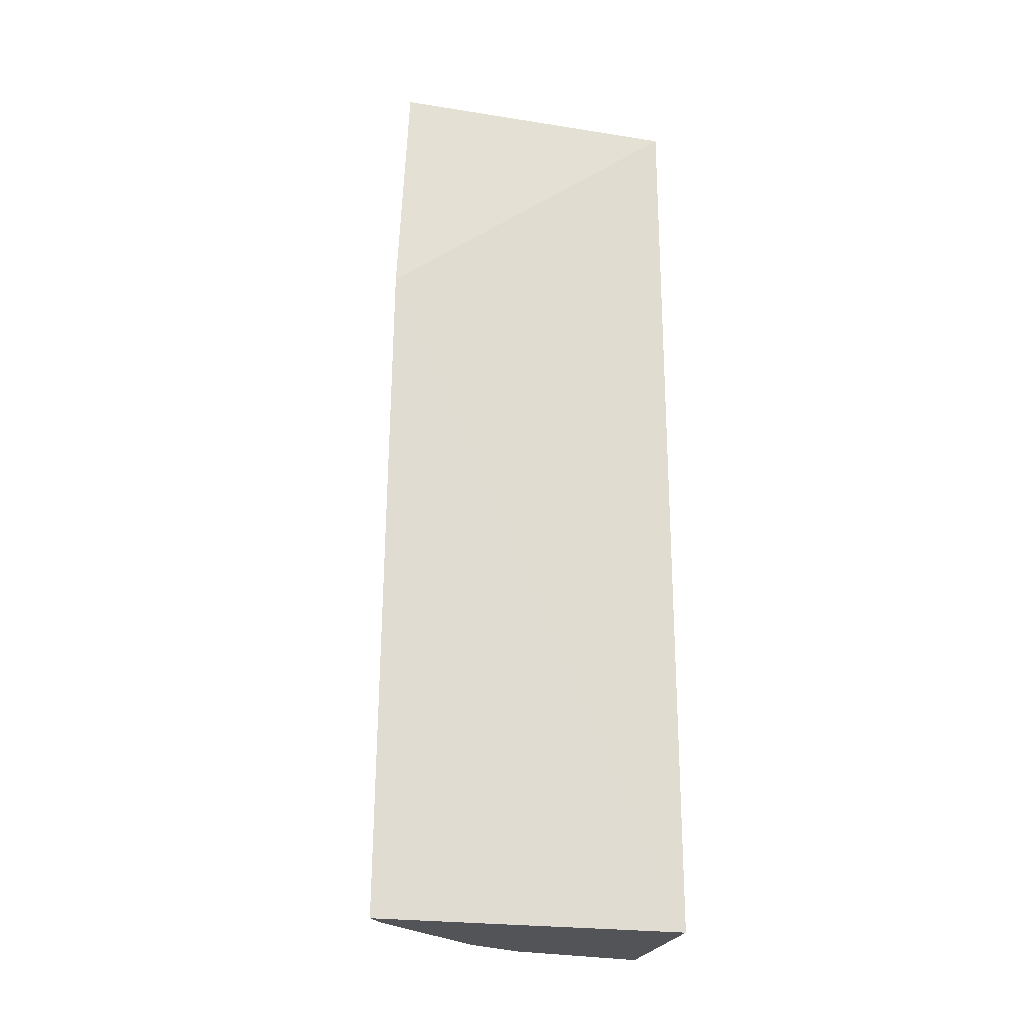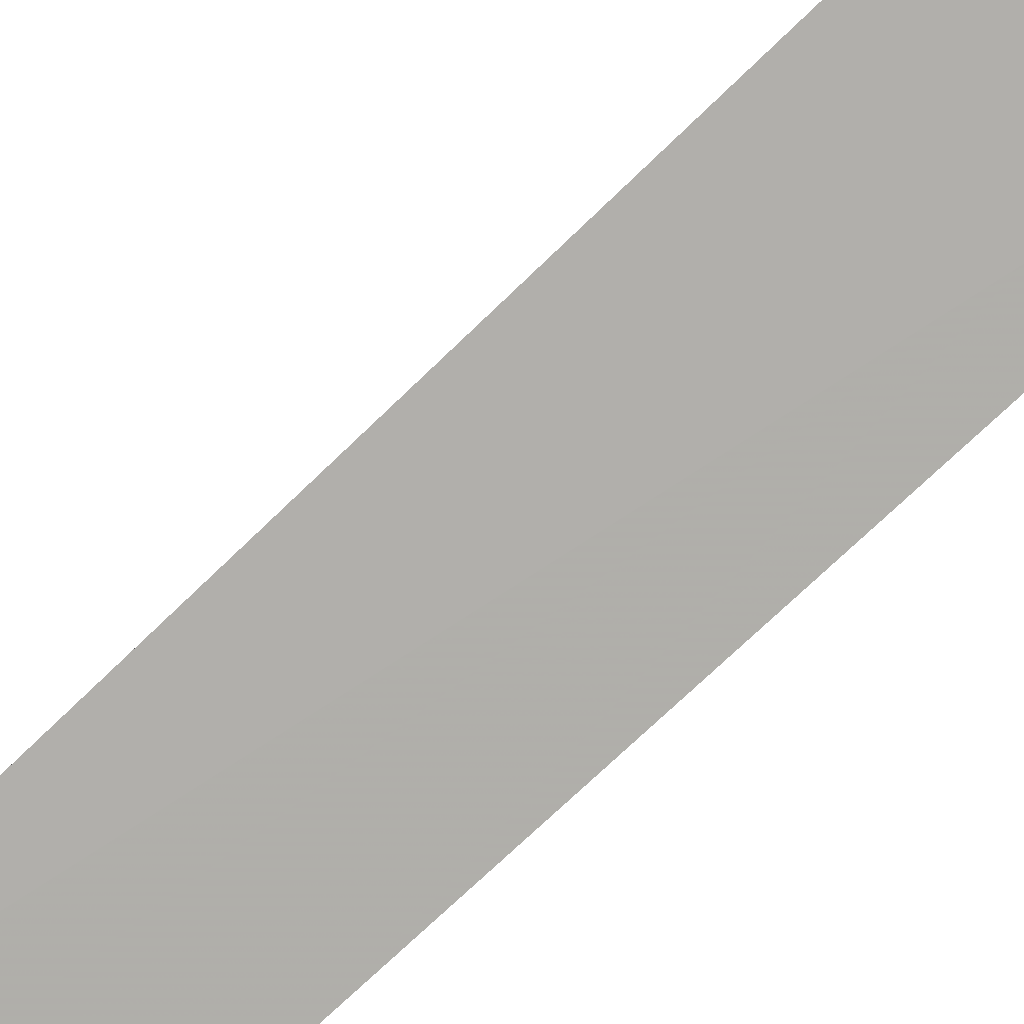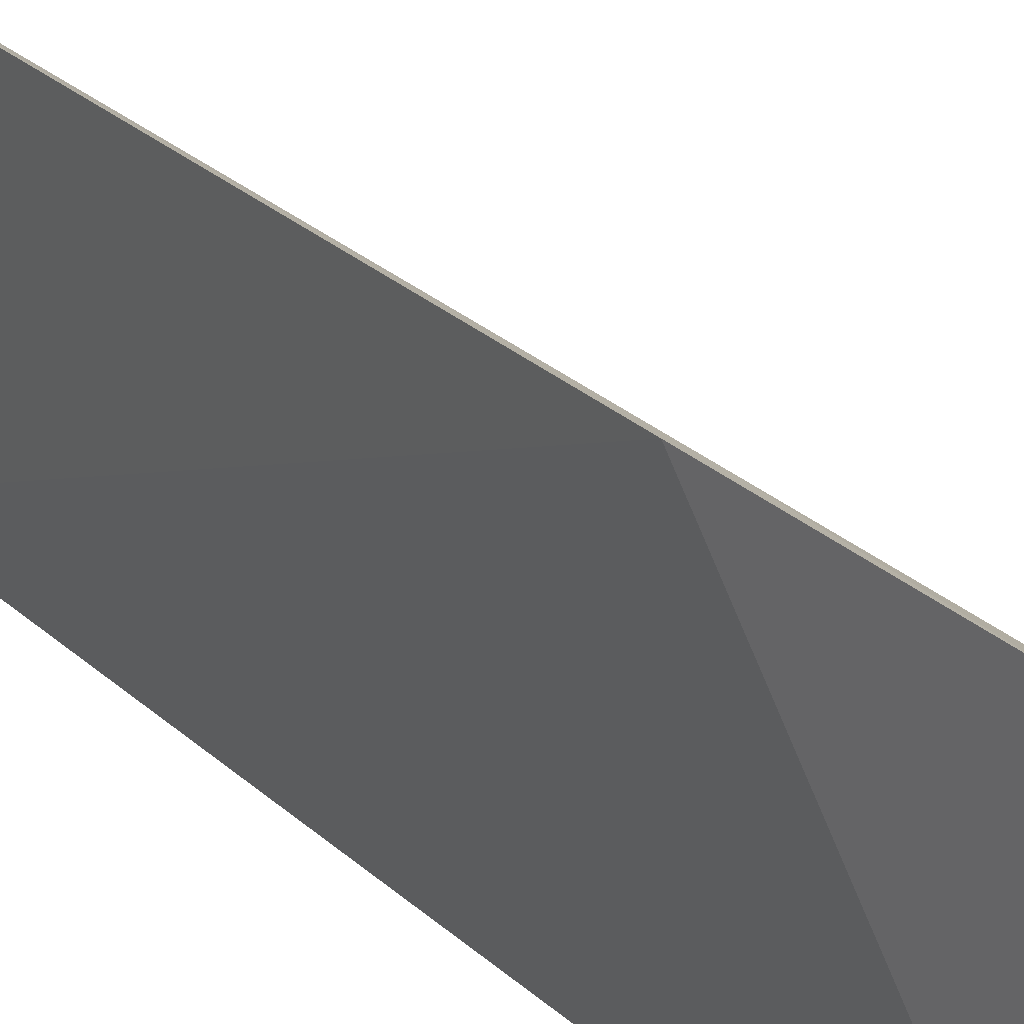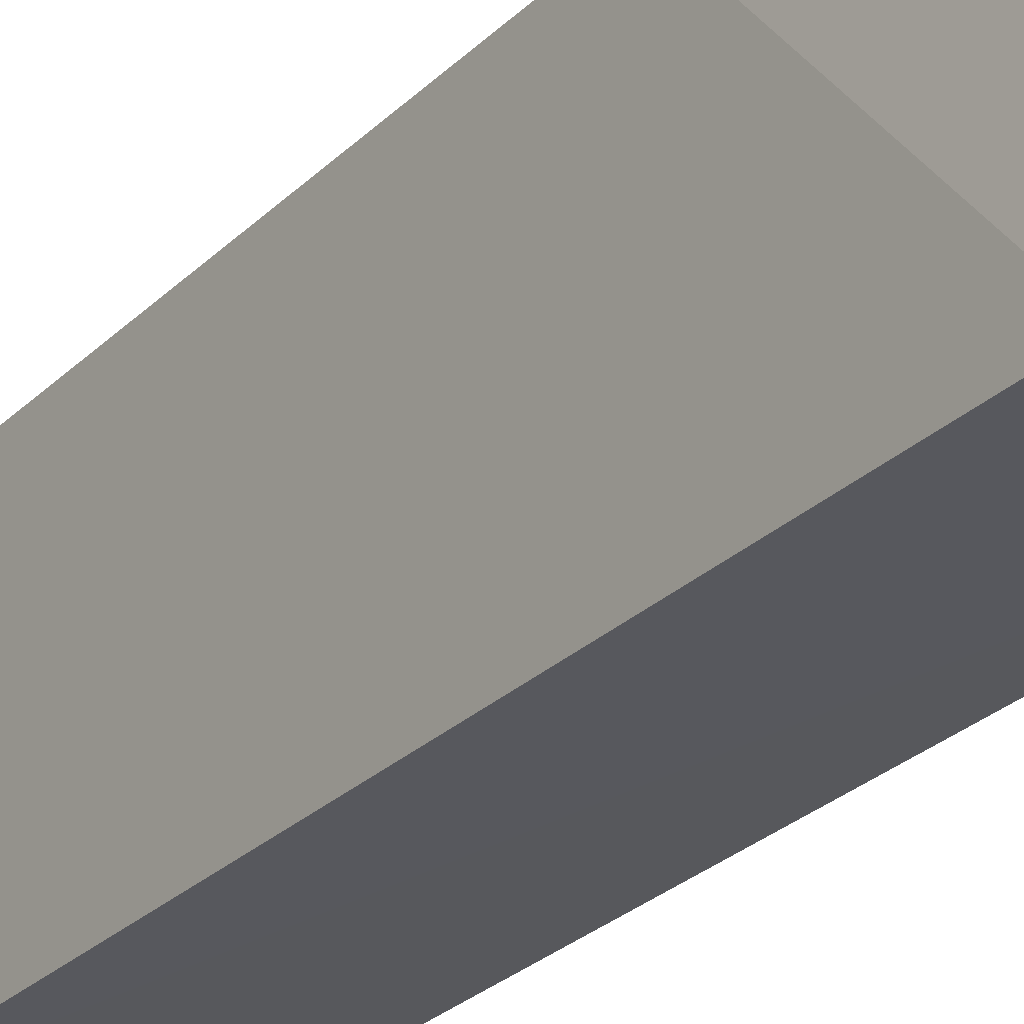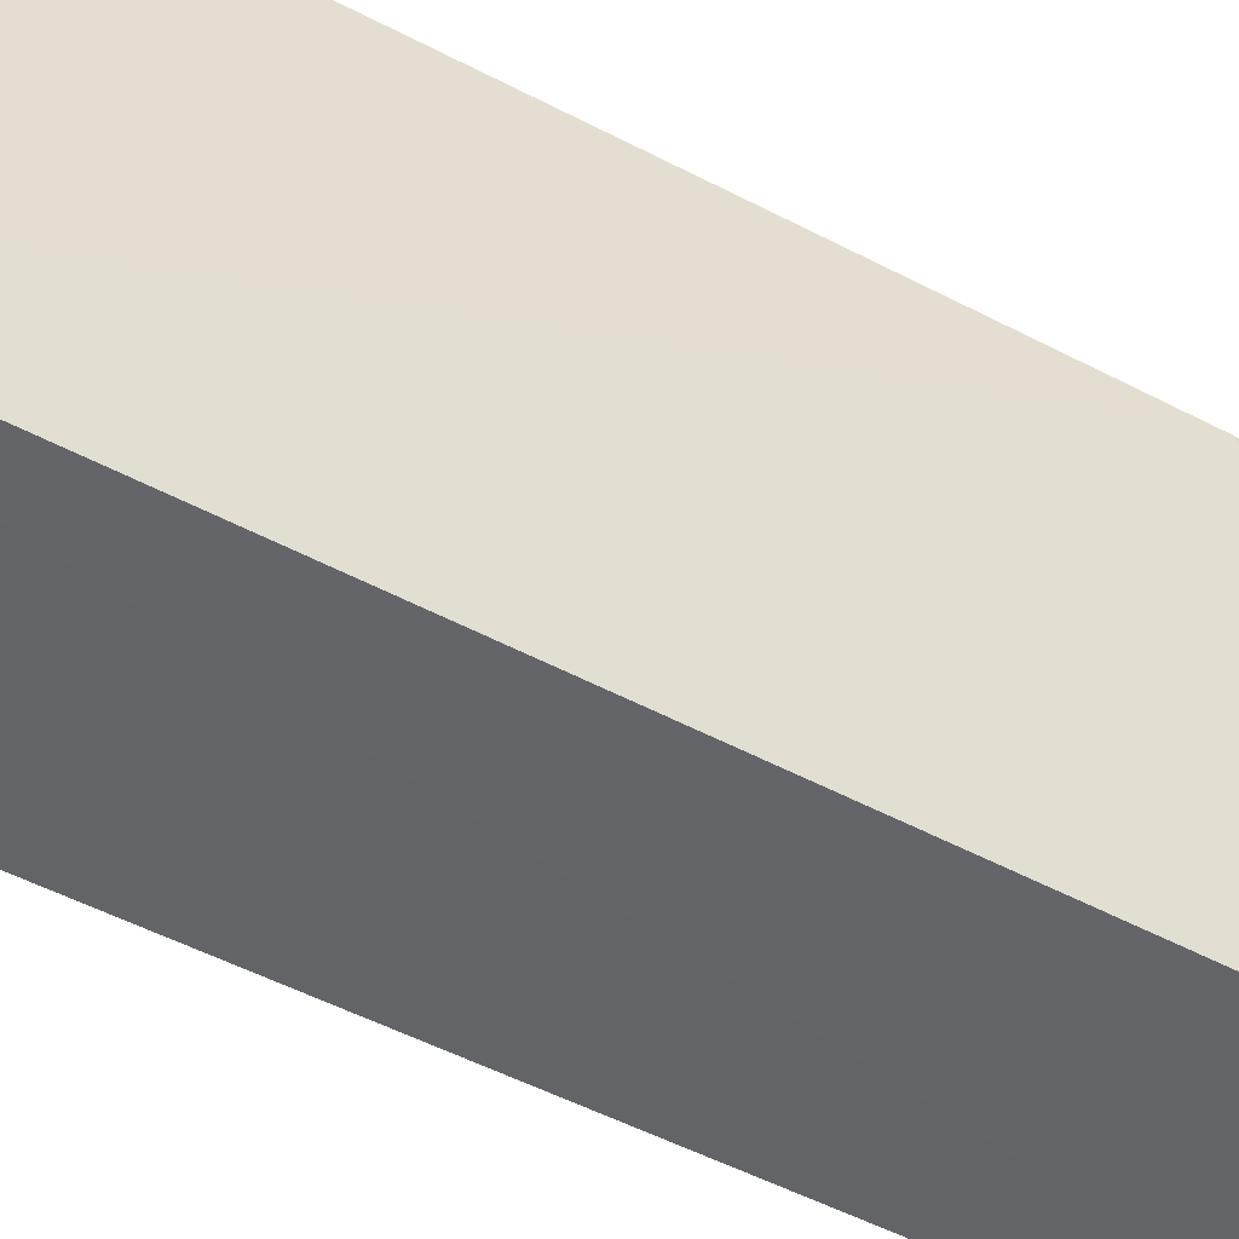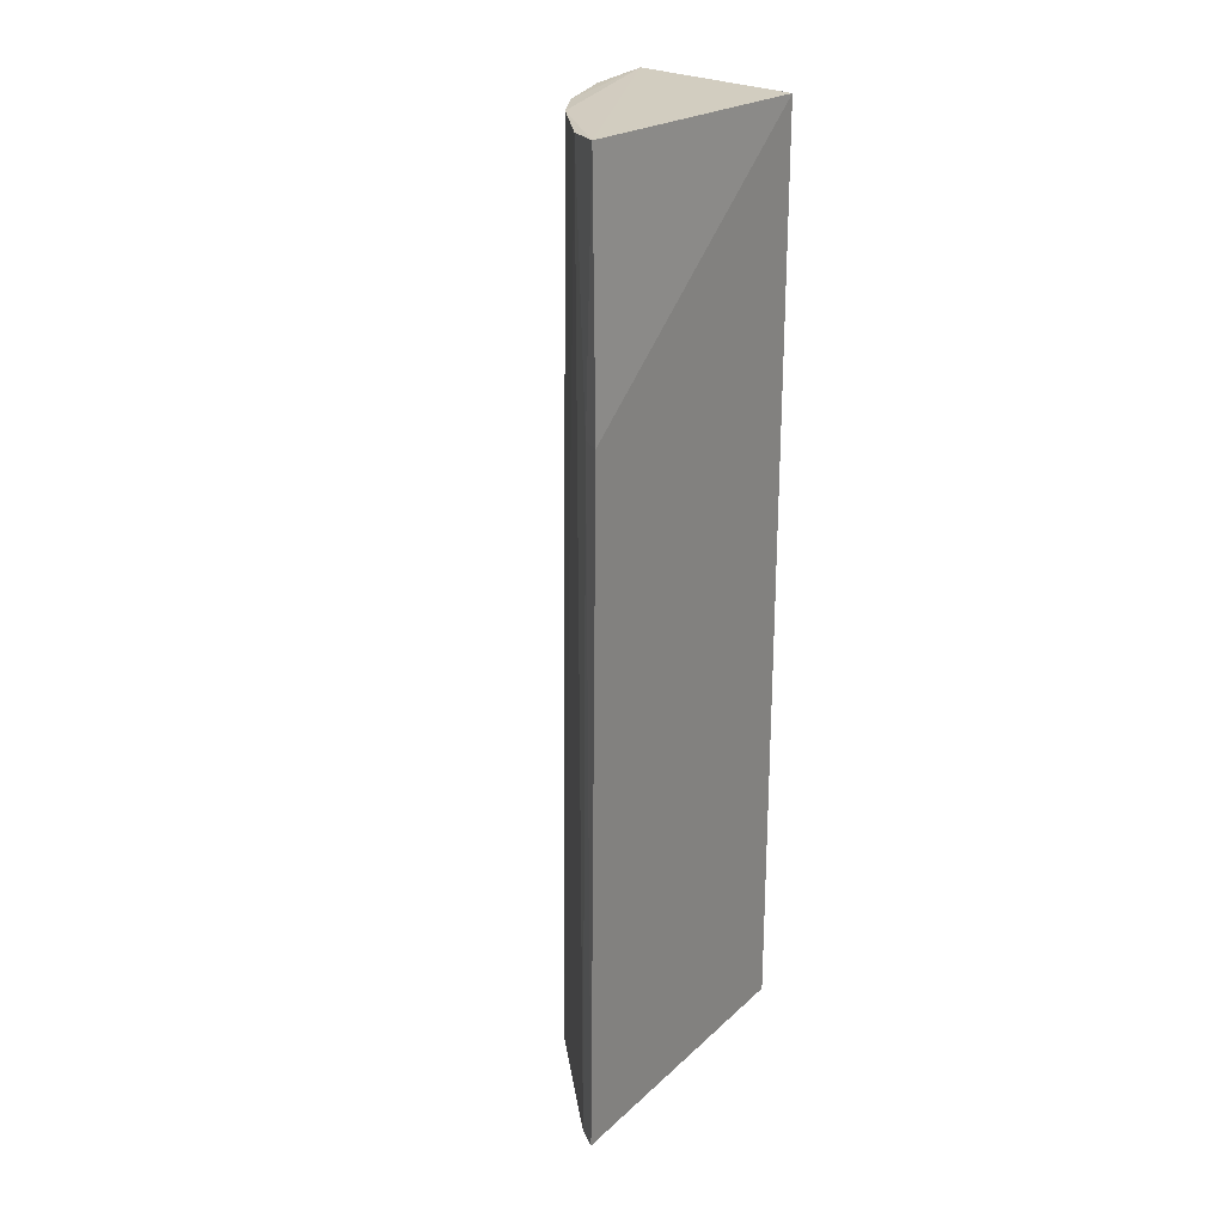
<metadata>
{"format":"obj","ext":"obj","renderer":"f3d","projection":"perspective","resolution":1024,"background":"white","views":[{"elev":-23.1,"azim":-103.0,"up":"+Z"},{"elev":-78.3,"azim":132.9,"up":"+Y"},{"elev":27.2,"azim":-36.6,"up":"+Y"},{"elev":-28.5,"azim":-35.8,"up":"+Y"},{"elev":-51.1,"azim":-120.1,"up":"+Y"},{"elev":23.8,"azim":-143.9,"up":"+Z"}]}
</metadata>
<code>
v 0.03932 0.02967 0.2554
v 0.04964 0.001128 0.2553
v 0.04727 0.01915 0.1323
v 0.02676 0.04272 0.1323
v 0.02804 0.001341 0.2545
v 0.04342 0.02634 0.1323
v 0.04696 0.01537 0.2543
v 0.02781 0.04029 0.2553
v 0.02804 0.001336 0.1323
v 0.04363 0.02304 0.2552
v 0.02929 0.04097 0.1323
v 0.05118 0.001323 0.1323
v 0.02626 0.04195 0.2231
v 0.04312 0.02611 0.1678
v 0.04701 0.01895 0.1559
v 0.04803 0.0121 0.2551
v 0.03259 0.03694 0.255
v 0.02881 0.04032 0.2231
f 8 5 2
f 8 2 1
f 9 2 5
f 10 1 2
f 11 9 4
f 11 6 3
f 11 3 9
f 12 9 3
f 12 2 9
f 13 5 8
f 13 9 5
f 13 4 9
f 14 6 1
f 14 1 10
f 14 10 3
f 14 3 6
f 15 10 7
f 15 7 3
f 15 3 10
f 16 10 2
f 16 7 10
f 16 2 12
f 16 12 3
f 16 3 7
f 17 1 6
f 17 6 11
f 17 8 1
f 18 11 4
f 18 4 13
f 18 17 11
f 18 13 8
f 18 8 17

</code>
